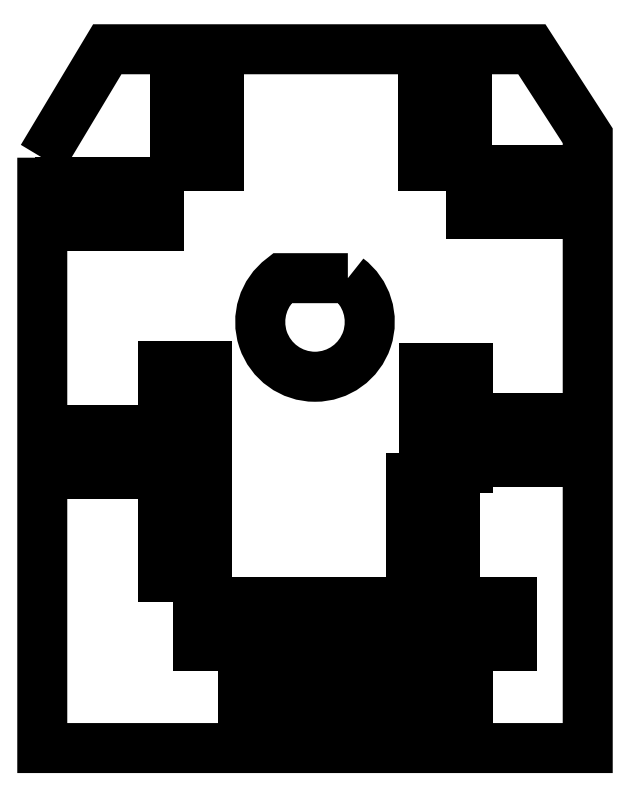
<metadata>
{"format":"dxf","ext":"dxf","renderer":"ezdxf+matplotlib","layout":"modelspace","background":"white","min_lineweight":24,"dpi":150}
</metadata>
<code>
0
SECTION
2
ENTITIES
0
LWPOLYLINE
8
0
90
4
70
1
43
0
10
-8.05
20
-21.56
10
-8.05
20
-19.56
10
-6.05
20
-19.56
10
-6.05
20
-21.56
0
CIRCLE
8
0
10
-7.05
20
-20.56
30
0
40
0.4
0
CIRCLE
8
0
10
-7.05
20
-20.56
30
0
40
0.4
0
LWPOLYLINE
8
0
90
4
70
1
43
0
10
-8.05
20
-21.56
10
-8.05
20
-19.56
10
-6.05
20
-19.56
10
-6.05
20
-21.56
0
CIRCLE
8
0
10
-18.38
20
-23.1
30
0
40
0.4
0
LWPOLYLINE
8
0
90
4
70
1
43
0
10
-19.38
20
-24.1
10
-19.38
20
-22.1
10
-17.38
20
-22.1
10
-17.38
20
-24.1
0
CIRCLE
8
0
10
-4.345
20
-17.85
30
0
40
0.4
0
LWPOLYLINE
8
0
90
4
70
1
43
0
10
-5.345
20
-18.85
10
-5.345
20
-16.85
10
-3.345
20
-16.85
10
-3.345
20
-18.85
0
CIRCLE
8
0
10
-1.805
20
-6.525
30
0
40
0.4
0
LWPOLYLINE
8
0
90
4
70
1
43
0
10
-2.805
20
-7.525
10
-2.805
20
-5.525
10
-0.805
20
-5.525
10
-0.805
20
-7.525
0
CIRCLE
8
0
10
-17.85
20
-4.345
30
0
40
0.4
0
LWPOLYLINE
8
0
90
4
70
1
43
0
10
-18.85
20
-5.345
10
-18.85
20
-3.345
10
-16.85
20
-3.345
10
-16.85
20
-5.345
0
CIRCLE
8
0
10
-6.525
20
-1.805
30
0
40
0.4
0
LWPOLYLINE
8
0
90
4
70
1
43
0
10
-7.525
20
-2.805
10
-7.525
20
-0.805
10
-5.525
20
-0.805
10
-5.525
20
-2.805
0
CIRCLE
8
0
10
-20.56
20
-7.05
30
0
40
0.4
0
LWPOLYLINE
8
0
90
4
70
1
43
0
10
-21.56
20
-8.05
10
-21.56
20
-6.05
10
-19.56
20
-6.05
10
-19.56
20
-8.05
0
CIRCLE
8
0
10
-23.1
20
-18.38
30
0
40
0.4
0
LWPOLYLINE
8
0
90
4
70
1
43
0
10
-24.1
20
-19.38
10
-24.1
20
-17.38
10
-22.1
20
-17.38
10
-22.1
20
-19.38
0
CIRCLE
8
0
10
-18.38
20
-18
30
0
40
0.4
0
LWPOLYLINE
8
0
90
4
70
1
43
0
10
-19.38
20
-19
10
-19.38
20
-17
10
-17.38
20
-17
10
-17.38
20
-19
0
CIRCLE
8
0
10
-6.475
20
-18.1
30
0
40
0.4
0
LWPOLYLINE
8
0
90
4
70
1
43
0
10
-7.475
20
-19.1
10
-7.475
20
-17.1
10
-5.475
20
-17.1
10
-5.475
20
-19.1
0
CIRCLE
8
0
10
-16.91
20
-26.25
30
0
40
0.35
0
LWPOLYLINE
8
0
90
4
70
1
43
0
10
-17.79
20
-27.25
10
-17.79
20
-25.25
10
-16.04
20
-25.25
10
-16.04
20
-27.25
0
CIRCLE
8
0
10
-10.61
20
-26.25
30
0
40
0.35
0
LWPOLYLINE
8
0
90
4
70
1
43
0
10
-11.49
20
-27.25
10
-11.49
20
-25.25
10
-9.738
20
-25.25
10
-9.738
20
-27.25
0
CIRCLE
8
0
10
-4.313
20
-26.25
30
0
40
0.35
0
LWPOLYLINE
8
0
90
4
70
1
43
0
10
-5.188
20
-27.25
10
-5.188
20
-25.25
10
-3.438
20
-25.25
10
-3.438
20
-27.25
0
CIRCLE
8
0
10
-8.513
20
-26.25
30
0
40
0.35
0
LWPOLYLINE
8
0
90
4
70
1
43
0
10
-9.388
20
-27.25
10
-9.388
20
-25.25
10
-7.638
20
-25.25
10
-7.638
20
-27.25
0
CIRCLE
8
0
10
-7.613
20
-29.7
30
0
40
0.35
0
LWPOLYLINE
8
0
90
4
70
1
43
0
10
-8.238
20
-30.33
10
-8.238
20
-29.08
10
-6.988
20
-29.08
10
-6.988
20
-30.33
0
CIRCLE
8
0
10
-12.11
20
-29.7
30
0
40
0.35
0
LWPOLYLINE
8
0
90
4
70
1
43
0
10
-12.74
20
-30.33
10
-12.74
20
-29.08
10
-11.49
20
-29.08
10
-11.49
20
-30.33
0
CIRCLE
8
0
10
-13.61
20
-29.7
30
0
40
0.35
0
LWPOLYLINE
8
0
90
4
70
1
43
0
10
-14.24
20
-30.33
10
-14.24
20
-29.08
10
-12.99
20
-29.08
10
-12.99
20
-30.33
0
CIRCLE
8
0
10
-9.113
20
-29.7
30
0
40
0.35
0
LWPOLYLINE
8
0
90
4
70
1
43
0
10
-9.738
20
-30.33
10
-9.738
20
-29.08
10
-8.488
20
-29.08
10
-8.488
20
-30.33
0
CIRCLE
8
0
10
-6.113
20
-29.7
30
0
40
0.35
0
LWPOLYLINE
8
0
90
4
70
1
43
0
10
-6.738
20
-30.33
10
-6.738
20
-29.08
10
-5.488
20
-29.08
10
-5.488
20
-30.33
0
CIRCLE
8
0
10
-10.61
20
-29.7
30
0
40
0.35
0
LWPOLYLINE
8
0
90
4
70
1
43
0
10
-11.24
20
-30.33
10
-11.24
20
-29.08
10
-9.988
20
-29.08
10
-9.988
20
-30.33
0
CIRCLE
8
0
10
-15.11
20
-29.7
30
0
40
0.35
0
LWPOLYLINE
8
0
90
4
70
1
43
0
10
-15.74
20
-30.33
10
-15.74
20
-29.08
10
-14.49
20
-29.08
10
-14.49
20
-30.33
0
CIRCLE
8
0
10
-14.81
20
-26.25
30
0
40
0.35
0
LWPOLYLINE
8
0
90
4
70
1
43
0
10
-15.69
20
-27.25
10
-15.69
20
-25.25
10
-13.94
20
-25.25
10
-13.94
20
-27.25
0
CIRCLE
8
0
10
-12.71
20
-26.25
30
0
40
0.35
0
LWPOLYLINE
8
0
90
4
70
1
43
0
10
-13.59
20
-27.25
10
-13.59
20
-25.25
10
-11.84
20
-25.25
10
-11.84
20
-27.25
0
CIRCLE
8
0
10
-6.413
20
-26.25
30
0
40
0.35
0
LWPOLYLINE
8
0
90
4
70
1
43
0
10
-7.288
20
-27.25
10
-7.288
20
-25.25
10
-5.538
20
-25.25
10
-5.538
20
-27.25
0
CIRCLE
8
0
10
-6.475
20
-15.56
30
0
40
0.4
0
LWPOLYLINE
8
0
90
4
70
1
43
0
10
-7.475
20
-16.56
10
-7.475
20
-14.56
10
-5.475
20
-14.56
10
-5.475
20
-16.56
0
CIRCLE
8
0
10
-18.38
20
-15.46
30
0
40
0.4
0
LWPOLYLINE
8
0
90
4
70
1
43
0
10
-19.38
20
-16.46
10
-19.38
20
-14.46
10
-17.38
20
-14.46
10
-17.38
20
-16.46
0
CIRCLE
8
0
10
-20.56
20
-18.38
30
0
40
0.4
0
LWPOLYLINE
8
0
90
4
70
1
43
0
10
-21.56
20
-19.38
10
-21.56
20
-17.38
10
-19.56
20
-17.38
10
-19.56
20
-19.38
0
CIRCLE
8
0
10
-23.1
20
-7.05
30
0
40
0.4
0
LWPOLYLINE
8
0
90
4
70
1
43
0
10
-24.1
20
-8.05
10
-24.1
20
-6.05
10
-22.1
20
-6.05
10
-22.1
20
-8.05
0
CIRCLE
8
0
10
-6.525
20
-4.345
30
0
40
0.4
0
LWPOLYLINE
8
0
90
4
70
1
43
0
10
-7.525
20
-5.345
10
-7.525
20
-3.345
10
-5.525
20
-3.345
10
-5.525
20
-5.345
0
CIRCLE
8
0
10
-17.85
20
-1.805
30
0
40
0.4
0
LWPOLYLINE
8
0
90
4
70
1
43
0
10
-18.85
20
-2.805
10
-18.85
20
-0.805
10
-16.85
20
-0.805
10
-16.85
20
-2.805
0
CIRCLE
8
0
10
-4.345
20
-6.525
30
0
40
0.4
0
LWPOLYLINE
8
0
90
4
70
1
43
0
10
-5.345
20
-7.525
10
-5.345
20
-5.525
10
-3.345
20
-5.525
10
-3.345
20
-7.525
0
CIRCLE
8
0
10
-1.805
20
-17.85
30
0
40
0.4
0
LWPOLYLINE
8
0
90
4
70
1
43
0
10
-2.805
20
-18.85
10
-2.805
20
-16.85
10
-0.805
20
-16.85
10
-0.805
20
-18.85
0
CIRCLE
8
0
10
-18.38
20
-20.56
30
0
40
0.4
0
LWPOLYLINE
8
0
90
4
70
1
43
0
10
-19.38
20
-21.56
10
-19.38
20
-19.56
10
-17.38
20
-19.56
10
-17.38
20
-21.56
0
CIRCLE
8
0
10
-7.05
20
-23.1
30
0
40
0.4
0
LWPOLYLINE
8
0
90
4
70
1
43
0
10
-8.05
20
-24.1
10
-8.05
20
-22.1
10
-6.05
20
-22.1
10
-6.05
20
-24.1
0
LWPOLYLINE
8
0
90
4
70
1
43
0
10
-8.05
20
-22.1
10
-8.05
20
-24.1
10
-6.05
20
-24.1
10
-6.05
20
-22.1
0
LWPOLYLINE
8
0
90
4
70
1
43
0
10
-19.38
20
-19.56
10
-19.38
20
-21.56
10
-17.38
20
-21.56
10
-17.38
20
-19.56
0
LWPOLYLINE
8
0
90
4
70
1
43
0
10
-2.805
20
-16.85
10
-2.805
20
-18.85
10
-0.805
20
-18.85
10
-0.805
20
-16.85
0
LWPOLYLINE
8
0
90
4
70
1
43
0
10
-5.345
20
-5.525
10
-5.345
20
-7.525
10
-3.345
20
-7.525
10
-3.345
20
-5.525
0
LWPOLYLINE
8
0
90
4
70
1
43
0
10
-18.85
20
-0.805
10
-18.85
20
-2.805
10
-16.85
20
-2.805
10
-16.85
20
-0.805
0
LWPOLYLINE
8
0
90
4
70
1
43
0
10
-7.525
20
-3.345
10
-7.525
20
-5.345
10
-5.525
20
-5.345
10
-5.525
20
-3.345
0
LWPOLYLINE
8
0
90
4
70
1
43
0
10
-24.1
20
-6.05
10
-24.1
20
-8.05
10
-22.1
20
-8.05
10
-22.1
20
-6.05
0
LWPOLYLINE
8
0
90
4
70
1
43
0
10
-21.56
20
-17.38
10
-21.56
20
-19.38
10
-19.56
20
-19.38
10
-19.56
20
-17.38
0
LWPOLYLINE
8
0
90
4
70
1
43
0
10
-19.38
20
-14.46
10
-19.38
20
-16.46
10
-17.38
20
-16.46
10
-17.38
20
-14.46
0
LWPOLYLINE
8
0
90
4
70
1
43
0
10
-7.475
20
-14.56
10
-7.475
20
-16.56
10
-5.475
20
-16.56
10
-5.475
20
-14.56
0
LWPOLYLINE
8
0
90
4
70
1
43
0
10
-7.288
20
-25.25
10
-7.288
20
-27.25
10
-5.538
20
-27.25
10
-5.538
20
-25.25
0
LWPOLYLINE
8
0
90
4
70
1
43
0
10
-13.59
20
-25.25
10
-13.59
20
-27.25
10
-11.84
20
-27.25
10
-11.84
20
-25.25
0
LWPOLYLINE
8
0
90
4
70
1
43
0
10
-15.69
20
-25.25
10
-15.69
20
-27.25
10
-13.94
20
-27.25
10
-13.94
20
-25.25
0
LWPOLYLINE
8
0
90
4
70
1
43
0
10
-15.74
20
-29.08
10
-15.74
20
-30.33
10
-14.49
20
-30.33
10
-14.49
20
-29.08
0
LWPOLYLINE
8
0
90
4
70
1
43
0
10
-11.24
20
-29.08
10
-11.24
20
-30.33
10
-9.988
20
-30.33
10
-9.988
20
-29.08
0
LWPOLYLINE
8
0
90
4
70
1
43
0
10
-6.738
20
-29.08
10
-6.738
20
-30.33
10
-5.488
20
-30.33
10
-5.488
20
-29.08
0
LWPOLYLINE
8
0
90
4
70
1
43
0
10
-9.738
20
-29.08
10
-9.738
20
-30.33
10
-8.488
20
-30.33
10
-8.488
20
-29.08
0
LWPOLYLINE
8
0
90
4
70
1
43
0
10
-14.24
20
-29.08
10
-14.24
20
-30.33
10
-12.99
20
-30.33
10
-12.99
20
-29.08
0
LWPOLYLINE
8
0
90
4
70
1
43
0
10
-12.74
20
-29.08
10
-12.74
20
-30.33
10
-11.49
20
-30.33
10
-11.49
20
-29.08
0
LWPOLYLINE
8
0
90
4
70
1
43
0
10
-8.238
20
-29.08
10
-8.238
20
-30.33
10
-6.988
20
-30.33
10
-6.988
20
-29.08
0
LWPOLYLINE
8
0
90
4
70
1
43
0
10
-9.388
20
-25.25
10
-9.388
20
-27.25
10
-7.638
20
-27.25
10
-7.638
20
-25.25
0
LWPOLYLINE
8
0
90
4
70
1
43
0
10
-5.188
20
-25.25
10
-5.188
20
-27.25
10
-3.438
20
-27.25
10
-3.438
20
-25.25
0
LWPOLYLINE
8
0
90
4
70
1
43
0
10
-11.49
20
-25.25
10
-11.49
20
-27.25
10
-9.738
20
-27.25
10
-9.738
20
-25.25
0
LWPOLYLINE
8
0
90
4
70
1
43
0
10
-17.79
20
-25.25
10
-17.79
20
-27.25
10
-16.04
20
-27.25
10
-16.04
20
-25.25
0
LWPOLYLINE
8
0
90
4
70
1
43
0
10
-7.475
20
-17.1
10
-7.475
20
-19.1
10
-5.475
20
-19.1
10
-5.475
20
-17.1
0
LWPOLYLINE
8
0
90
4
70
1
43
0
10
-19.38
20
-17
10
-19.38
20
-19
10
-17.38
20
-19
10
-17.38
20
-17
0
LWPOLYLINE
8
0
90
4
70
1
43
0
10
-24.1
20
-17.38
10
-24.1
20
-19.38
10
-22.1
20
-19.38
10
-22.1
20
-17.38
0
LWPOLYLINE
8
0
90
4
70
1
43
0
10
-21.56
20
-6.05
10
-21.56
20
-8.05
10
-19.56
20
-8.05
10
-19.56
20
-6.05
0
LWPOLYLINE
8
0
90
4
70
1
43
0
10
-7.525
20
-0.805
10
-7.525
20
-2.805
10
-5.525
20
-2.805
10
-5.525
20
-0.805
0
LWPOLYLINE
8
0
90
4
70
1
43
0
10
-18.85
20
-3.345
10
-18.85
20
-5.345
10
-16.85
20
-5.345
10
-16.85
20
-3.345
0
LWPOLYLINE
8
0
90
4
70
1
43
0
10
-2.805
20
-5.525
10
-2.805
20
-7.525
10
-0.805
20
-7.525
10
-0.805
20
-5.525
0
LWPOLYLINE
8
0
90
4
70
1
43
0
10
-5.345
20
-16.85
10
-5.345
20
-18.85
10
-3.345
20
-18.85
10
-3.345
20
-16.85
0
LWPOLYLINE
8
0
90
4
70
1
43
0
10
-19.38
20
-22.1
10
-19.38
20
-24.1
10
-17.38
20
-24.1
10
-17.38
20
-22.1
0
LWPOLYLINE
8
0
90
4
70
1
43
0
10
-8.05
20
-19.56
10
-8.05
20
-21.56
10
-6.05
20
-21.56
10
-6.05
20
-19.56
0
LWPOLYLINE
8
0
90
2
70
1
43
0
10
-10.95
20
-10.45
10
-13.95
20
-10.45
42
3
0
LWPOLYLINE
8
0
90
6
70
1
43
0
10
-24.9
20
-4.95
10
-21.93
20
-1.798e-15
10
-2.551
20
-1.665e-15
10
4.036e-15
20
-3.95
10
-4.441e-15
20
-31.9
10
-24.9
20
-31.9
0
ENDSEC
0
EOF

</code>
